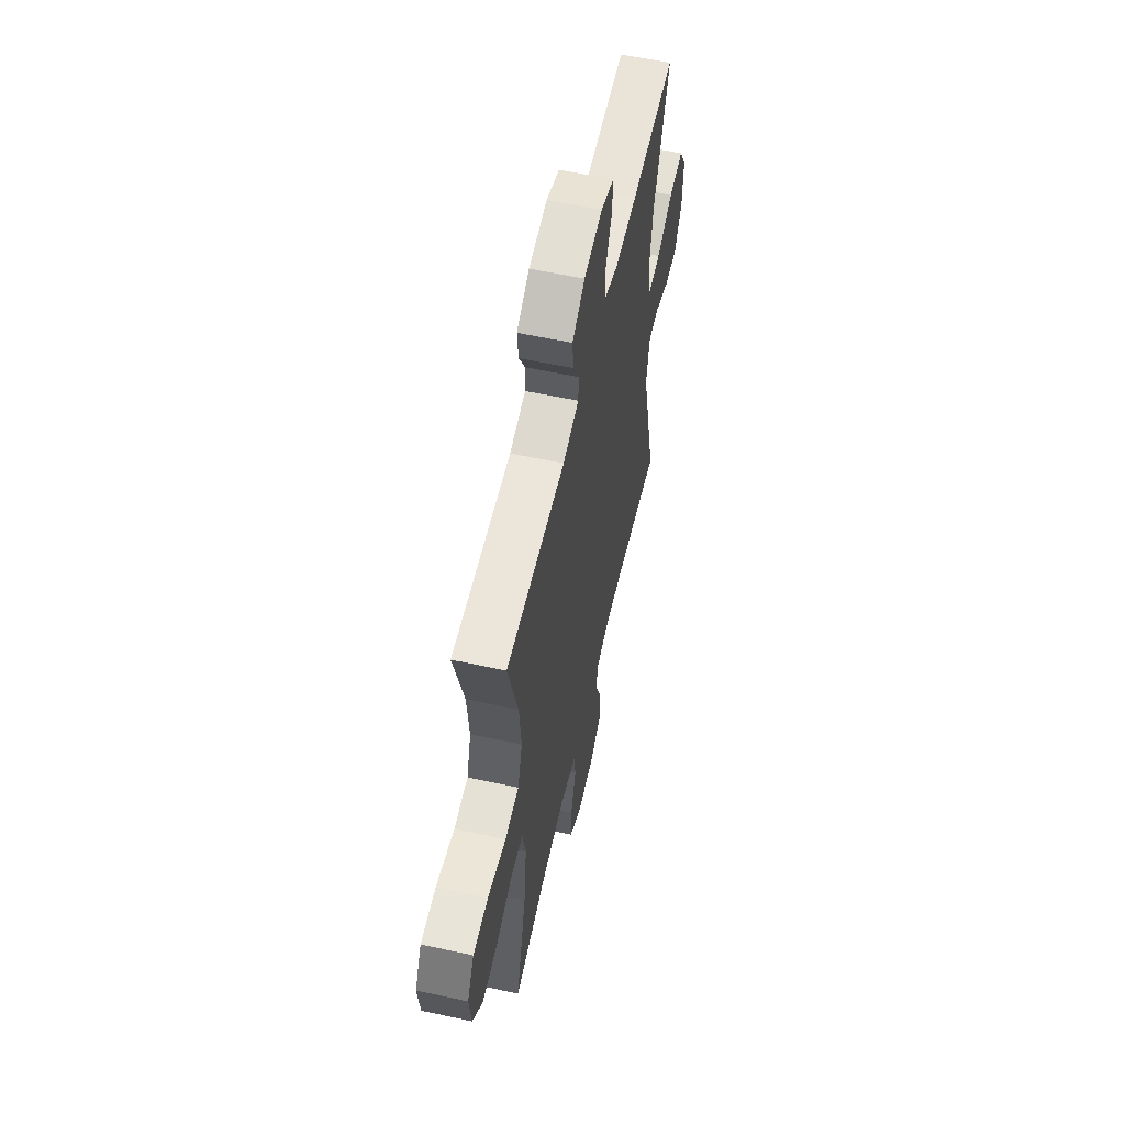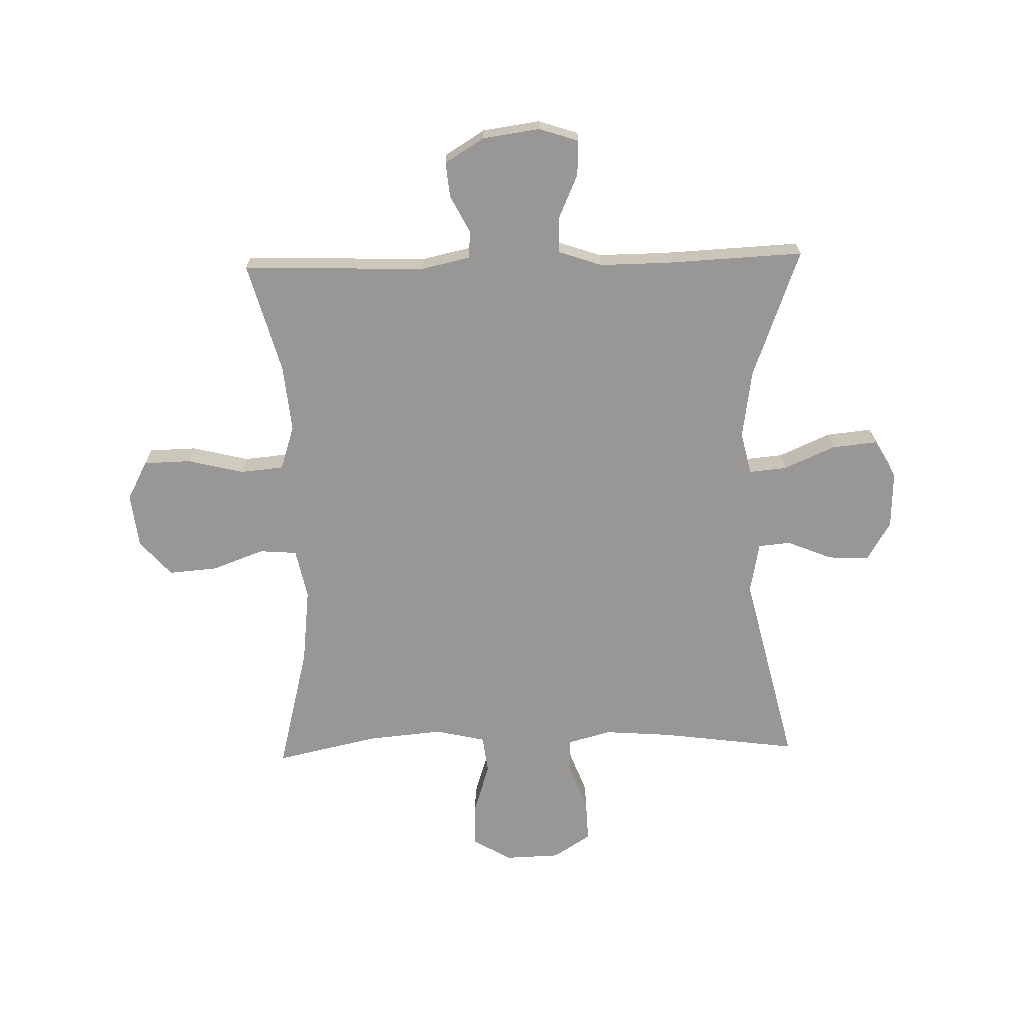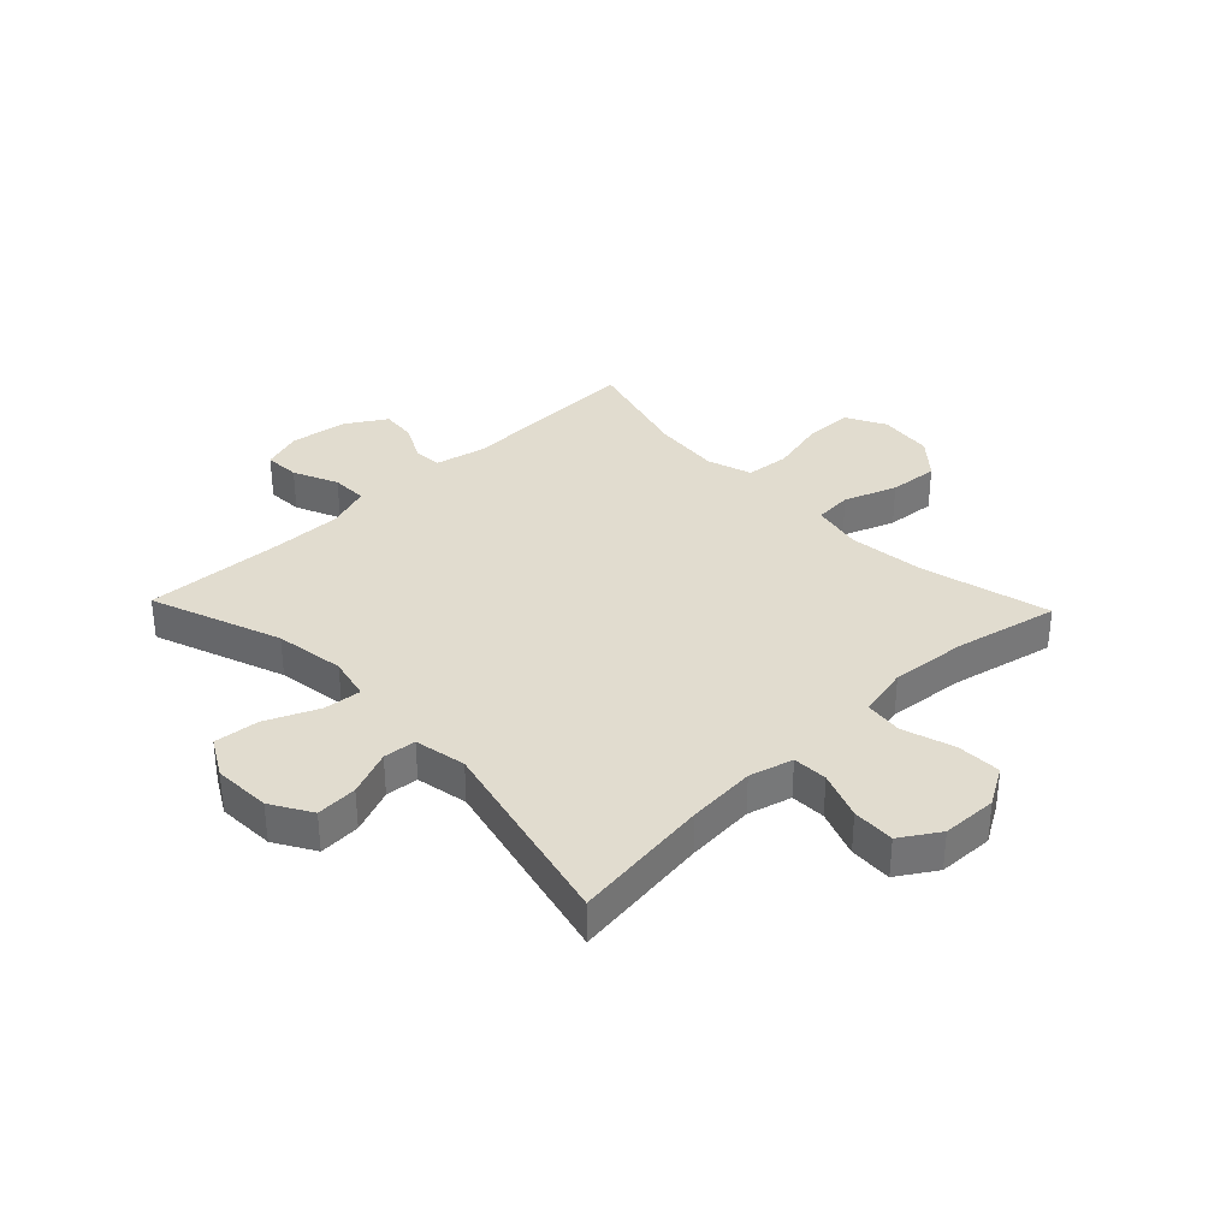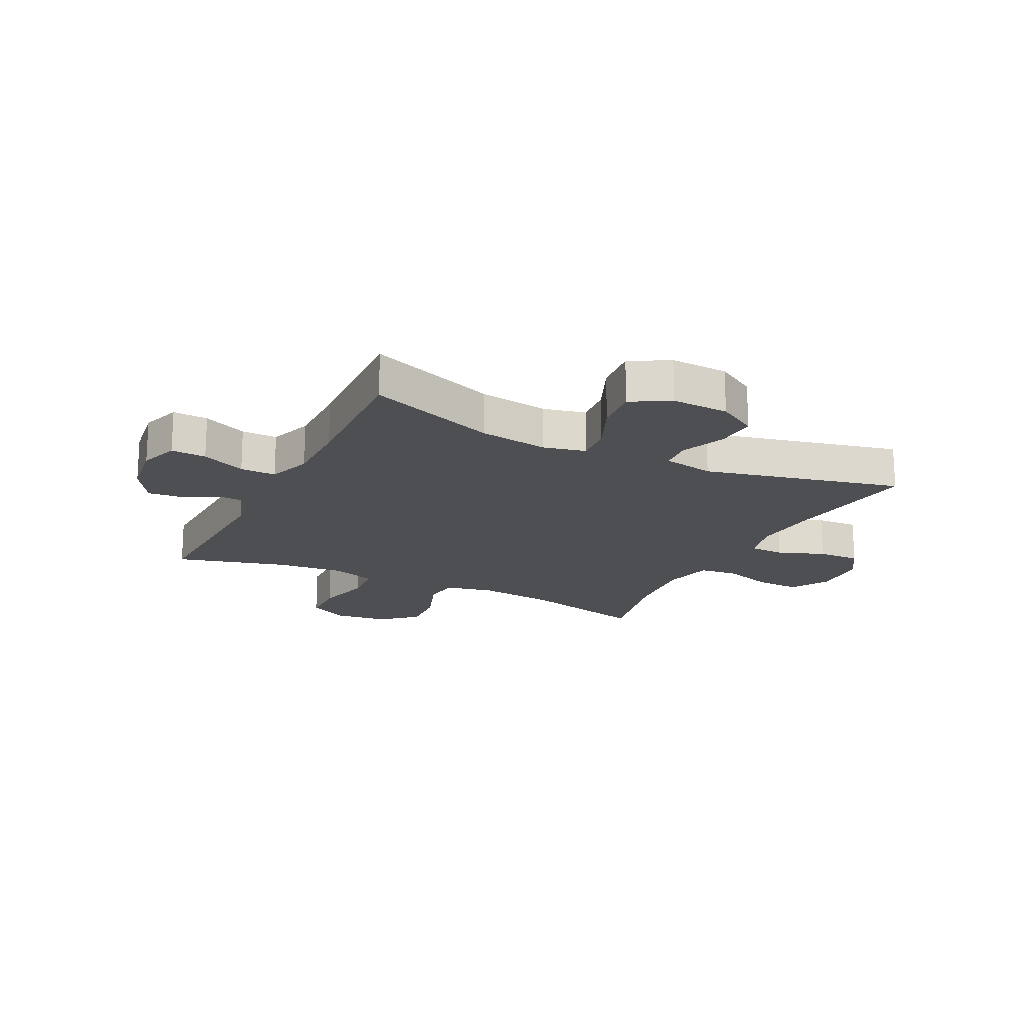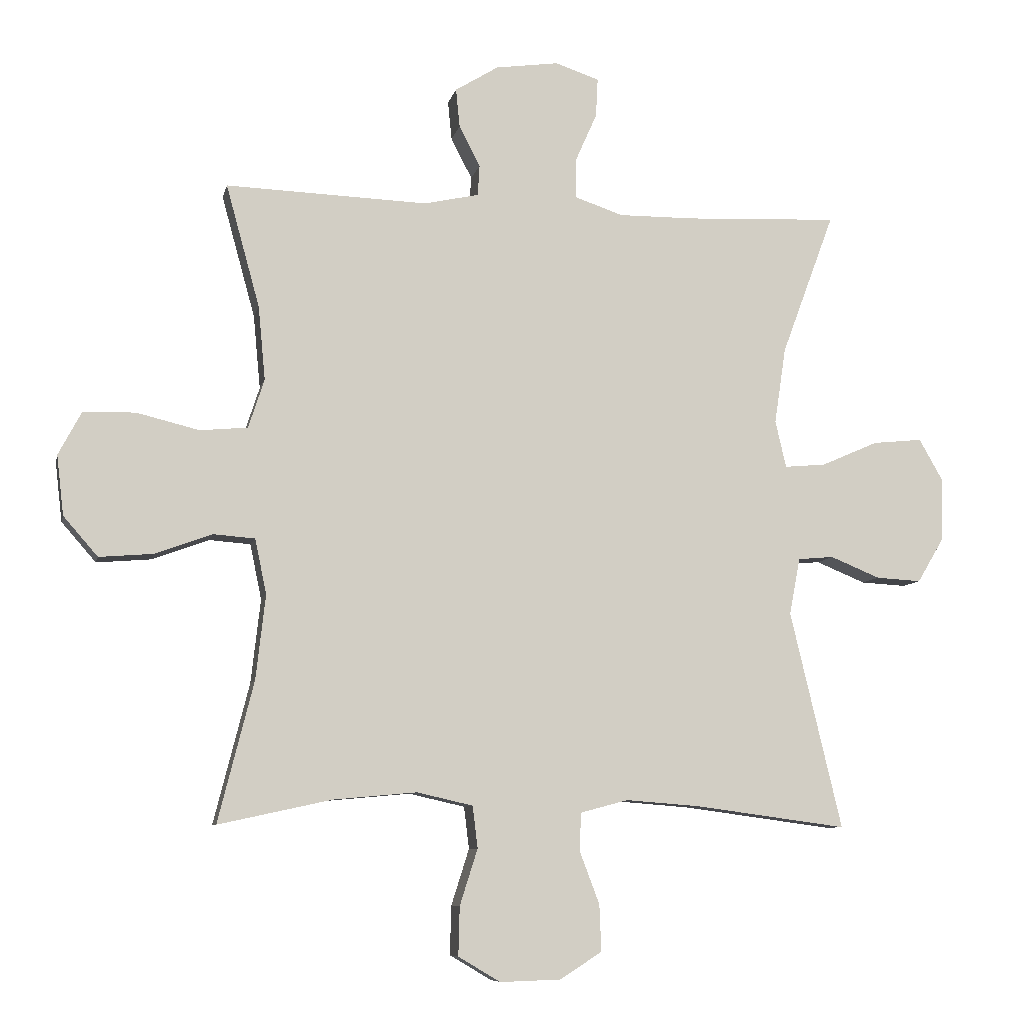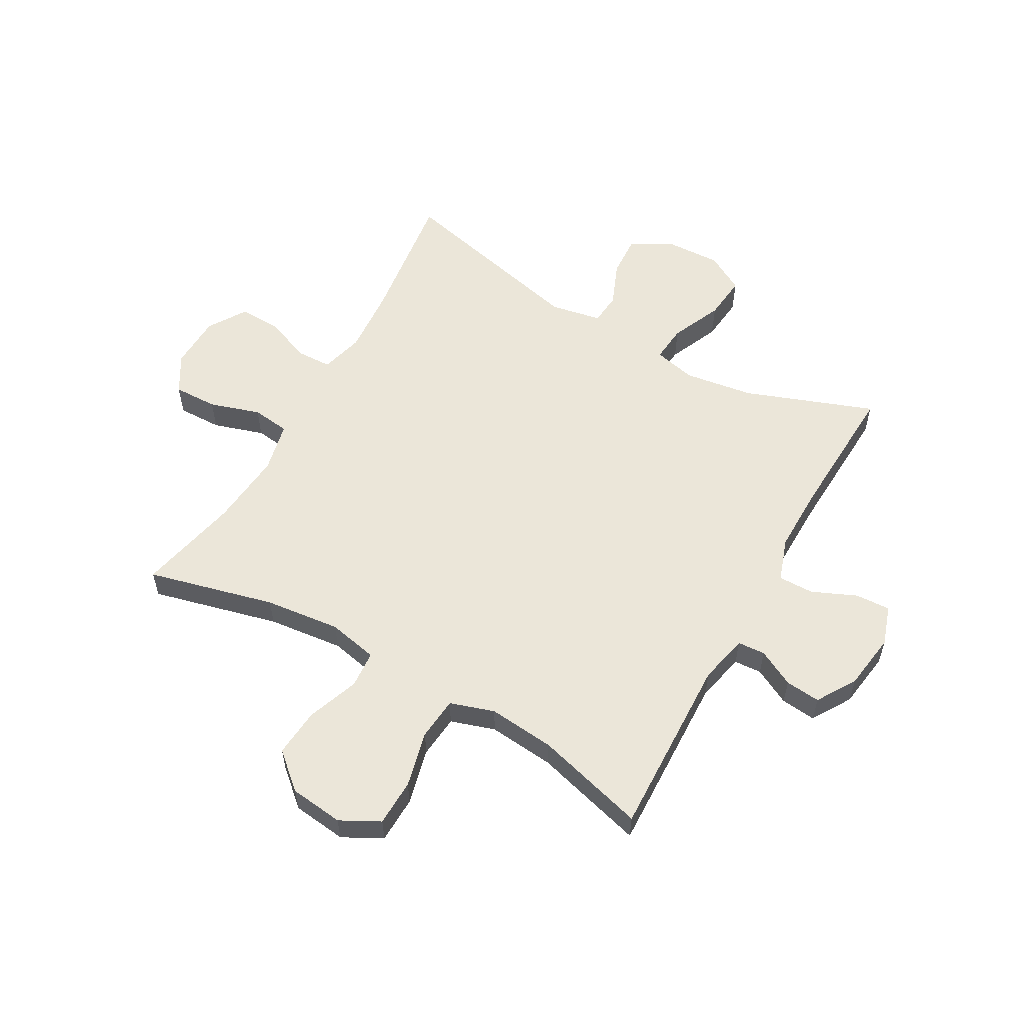
<metadata>
{"format":"obj","ext":"obj","renderer":"f3d","projection":"perspective","resolution":1024,"background":"white","views":[{"elev":58.3,"azim":-77.4,"up":"+Z"},{"elev":-68.3,"azim":1.5,"up":"+Y"},{"elev":34.5,"azim":136.2,"up":"+Y"},{"elev":-18.2,"azim":63.5,"up":"+Y"},{"elev":-8.2,"azim":-12.1,"up":"+Z"},{"elev":56.9,"azim":-60.5,"up":"+Y"}]}
</metadata>
<code>
v -0.5 0.07 -0.5
v -0.444 0.07 -0.279
v -0.429 0.07 -0.147
v -0.447 0.07 -0.06
v -0.512 0.07 -0.055
v -0.602 0.07 -0.088
v -0.687 0.07 -0.095
v -0.741 0.07 -0.033
v -0.752 0.07 0.061
v -0.716 0.07 0.129
v -0.634 0.07 0.131
v -0.536 0.07 0.107
v -0.461 0.07 0.114
v -0.436 0.07 0.191
v -0.447 0.07 0.307
v -0.5 0.07 0.5
v -0.183 0.07 0.489
v -0.097 0.07 0.508
v -0.094 0.07 0.556
v -0.127 0.07 0.62
v -0.133 0.07 0.681
v -0.065 0.07 0.723
v 0.034 0.07 0.737
v 0.103 0.07 0.714
v 0.1 0.07 0.653
v 0.066 0.07 0.576
v 0.065 0.07 0.514
v 0.141 0.07 0.488
v 0.26 0.07 0.489
v 0.5 0.07 0.5
v 0.417 0.07 0.276
v 0.399 0.07 0.156
v 0.416 0.07 0.082
v 0.481 0.07 0.088
v 0.57 0.07 0.127
v 0.648 0.07 0.135
v 0.686 0.07 0.068
v 0.682 0.07 -0.031
v 0.641 0.07 -0.1
v 0.57 0.07 -0.096
v 0.492 0.07 -0.064
v 0.436 0.07 -0.069
v 0.419 0.07 -0.158
v 0.5 0.07 -0.5
v 0.262 0.07 -0.468
v 0.145 0.07 -0.459
v 0.07 0.07 -0.479
v 0.068 0.07 -0.539
v 0.099 0.07 -0.621
v 0.102 0.07 -0.694
v 0.036 0.07 -0.736
v -0.059 0.07 -0.739
v -0.125 0.07 -0.7
v -0.123 0.07 -0.623
v -0.095 0.07 -0.535
v -0.103 0.07 -0.469
v -0.191 0.07 -0.449
v -0.322 0.07 -0.461
v -0.5 0 -0.5
v -0.444 0 -0.279
v -0.429 0 -0.147
v -0.447 0 -0.06
v -0.512 0 -0.055
v -0.602 0 -0.088
v -0.687 0 -0.095
v -0.741 0 -0.033
v -0.752 0 0.061
v -0.716 0 0.129
v -0.634 0 0.131
v -0.536 0 0.107
v -0.461 0 0.114
v -0.436 0 0.191
v -0.447 0 0.307
v -0.5 0 0.5
v -0.183 0 0.489
v -0.097 0 0.508
v -0.094 0 0.556
v -0.127 0 0.62
v -0.133 0 0.681
v -0.065 0 0.723
v 0.034 0 0.737
v 0.103 0 0.714
v 0.1 0 0.653
v 0.066 0 0.576
v 0.065 0 0.514
v 0.141 0 0.488
v 0.26 0 0.489
v 0.5 0 0.5
v 0.417 0 0.276
v 0.399 0 0.156
v 0.416 0 0.082
v 0.481 0 0.088
v 0.57 0 0.127
v 0.648 0 0.135
v 0.686 0 0.068
v 0.682 0 -0.031
v 0.641 0 -0.1
v 0.57 0 -0.096
v 0.492 0 -0.064
v 0.436 0 -0.069
v 0.419 0 -0.158
v 0.5 0 -0.5
v 0.262 0 -0.468
v 0.145 0 -0.459
v 0.07 0 -0.479
v 0.068 0 -0.539
v 0.099 0 -0.621
v 0.102 0 -0.694
v 0.036 0 -0.736
v -0.059 0 -0.739
v -0.125 0 -0.7
v -0.123 0 -0.623
v -0.095 0 -0.535
v -0.103 0 -0.469
v -0.191 0 -0.449
v -0.322 0 -0.461
f 53 54 55
f 52 53 55
f 51 52 55
f 50 51 55
f 49 50 55
f 48 49 55
f 47 48 55 56
f 46 47 56 57
f 43 44 45
f 42 43 45 46
f 39 40 41
f 38 39 41
f 37 38 41
f 36 37 41
f 35 36 41
f 34 35 41
f 33 34 41 42
f 42 46 57
f 33 42 57
f 32 33 57
f 29 30 31
f 32 57 58
f 31 32 58
f 29 31 58
f 28 29 58
f 24 25 26
f 23 24 26
f 22 23 26
f 21 22 26
f 20 21 26
f 19 20 26
f 18 19 26 27
f 15 16 17
f 27 28 58
f 18 27 58
f 17 18 58
f 15 17 58
f 14 15 58
f 10 11 12
f 9 10 12
f 8 9 12
f 7 8 12
f 6 7 12
f 5 6 12
f 4 5 12 13
f 58 1 2
f 58 2 3
f 13 14 58
f 4 13 58
f 3 4 58
f 113 112 111
f 113 111 110
f 113 110 109
f 113 109 108
f 113 108 107
f 113 107 106
f 114 113 106 105
f 115 114 105 104
f 103 102 101
f 104 103 101 100
f 99 98 97
f 99 97 96
f 99 96 95
f 99 95 94
f 99 94 93
f 99 93 92
f 100 99 92 91
f 115 104 100
f 115 100 91
f 115 91 90
f 89 88 87
f 116 115 90
f 116 90 89
f 116 89 87
f 116 87 86
f 84 83 82
f 84 82 81
f 84 81 80
f 84 80 79
f 84 79 78
f 84 78 77
f 85 84 77 76
f 75 74 73
f 116 86 85
f 116 85 76
f 116 76 75
f 116 75 73
f 116 73 72
f 70 69 68
f 70 68 67
f 70 67 66
f 70 66 65
f 70 65 64
f 70 64 63
f 71 70 63 62
f 60 59 116
f 61 60 116
f 116 72 71
f 116 71 62
f 116 62 61
f 1 59 60 2
f 2 60 61 3
f 3 61 62 4
f 4 62 63 5
f 5 63 64 6
f 6 64 65 7
f 7 65 66 8
f 8 66 67 9
f 9 67 68 10
f 10 68 69 11
f 11 69 70 12
f 12 70 71 13
f 13 71 72 14
f 14 72 73 15
f 15 73 74 16
f 16 74 75 17
f 17 75 76 18
f 18 76 77 19
f 19 77 78 20
f 20 78 79 21
f 21 79 80 22
f 22 80 81 23
f 23 81 82 24
f 24 82 83 25
f 25 83 84 26
f 26 84 85 27
f 27 85 86 28
f 28 86 87 29
f 29 87 88 30
f 30 88 89 31
f 31 89 90 32
f 32 90 91 33
f 33 91 92 34
f 34 92 93 35
f 35 93 94 36
f 36 94 95 37
f 37 95 96 38
f 38 96 97 39
f 39 97 98 40
f 40 98 99 41
f 41 99 100 42
f 42 100 101 43
f 43 101 102 44
f 44 102 103 45
f 45 103 104 46
f 46 104 105 47
f 47 105 106 48
f 48 106 107 49
f 49 107 108 50
f 50 108 109 51
f 51 109 110 52
f 52 110 111 53
f 53 111 112 54
f 54 112 113 55
f 55 113 114 56
f 56 114 115 57
f 57 115 116 58
f 58 116 59 1

</code>
